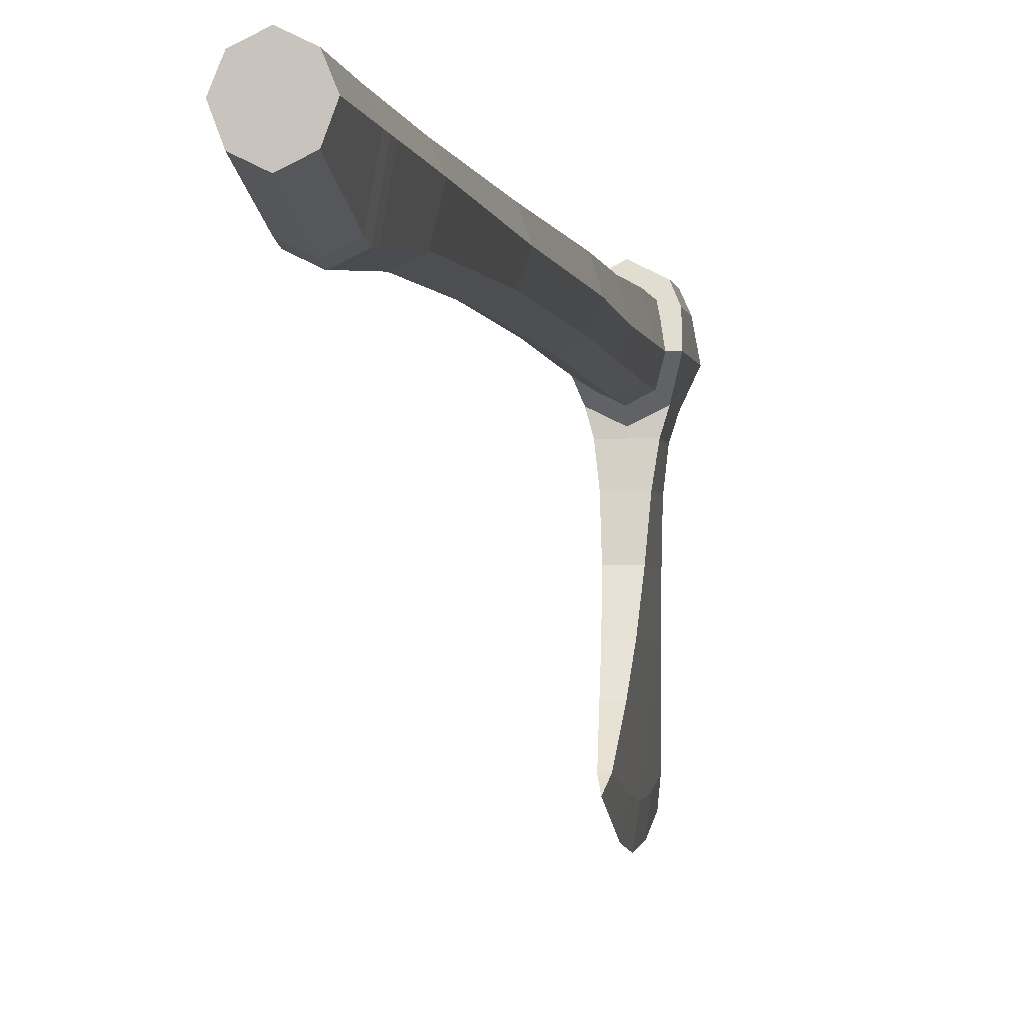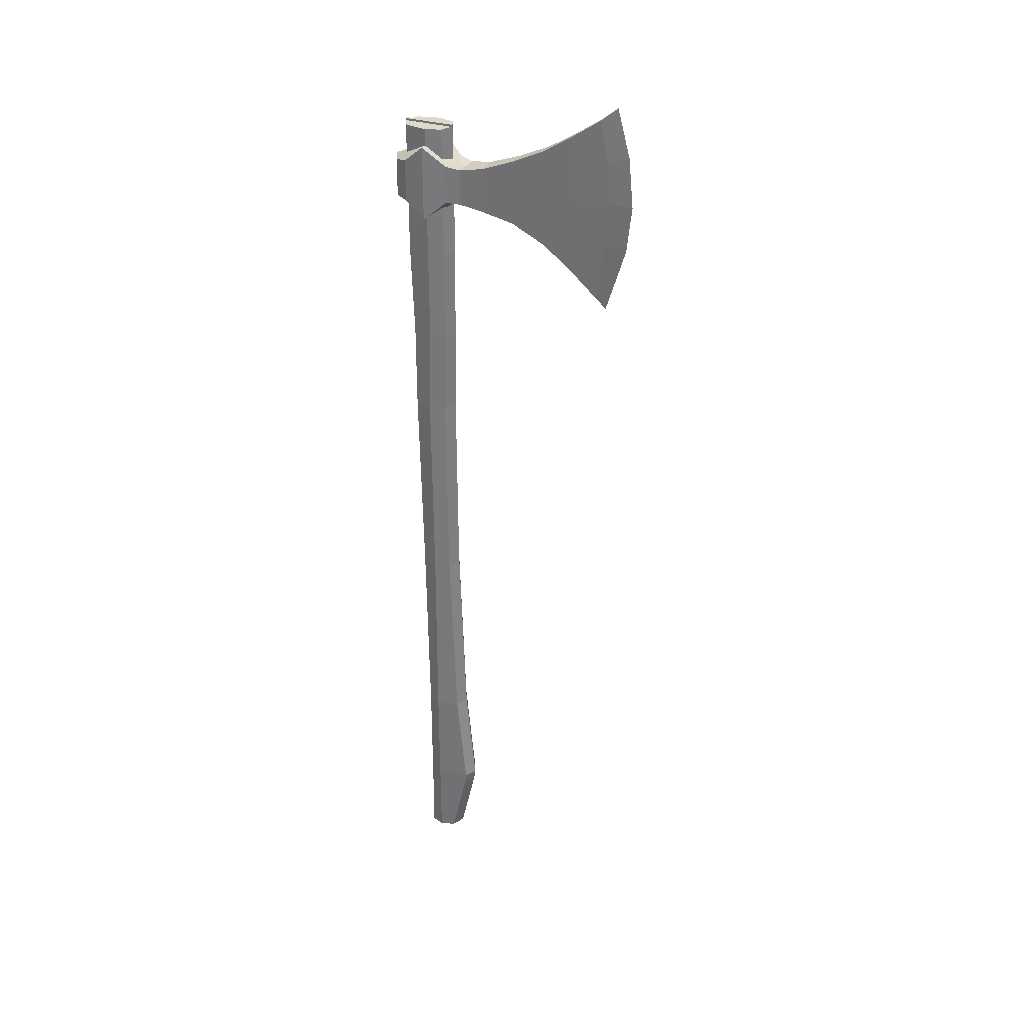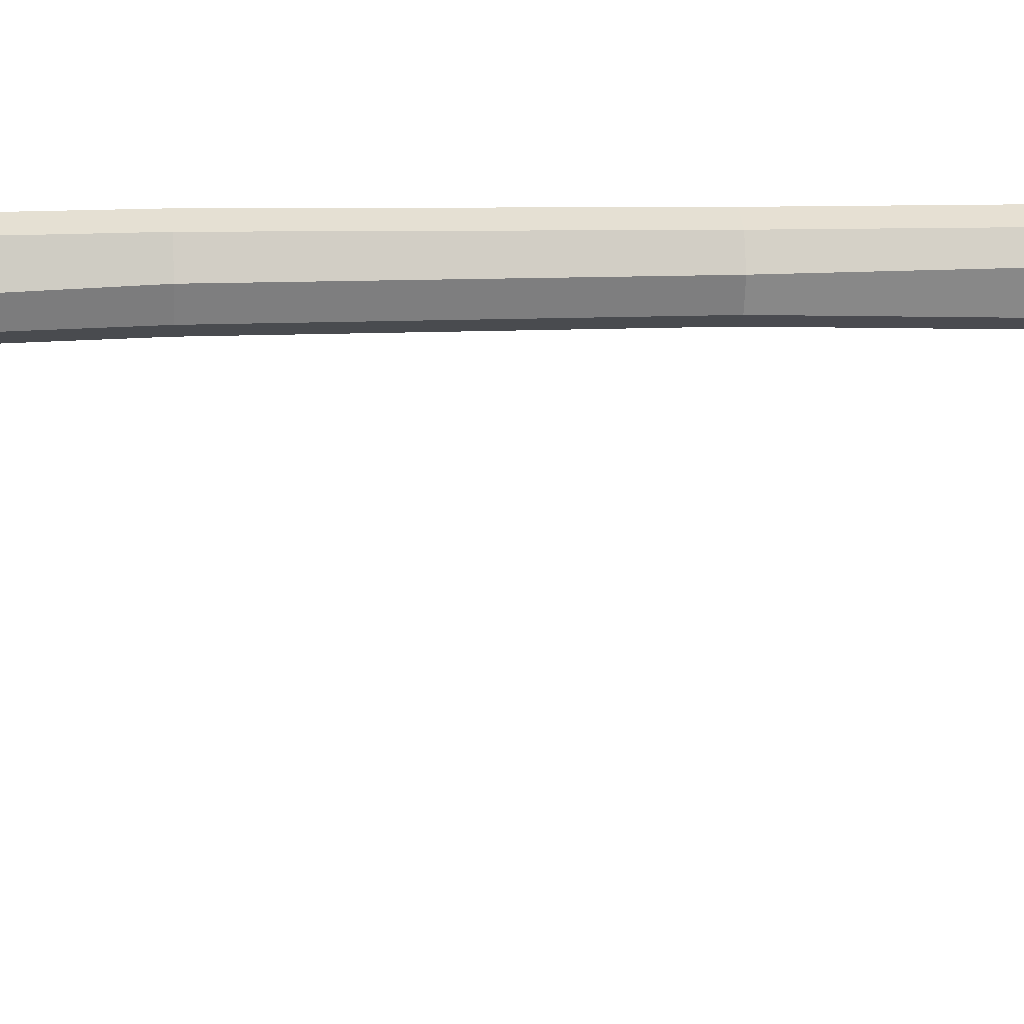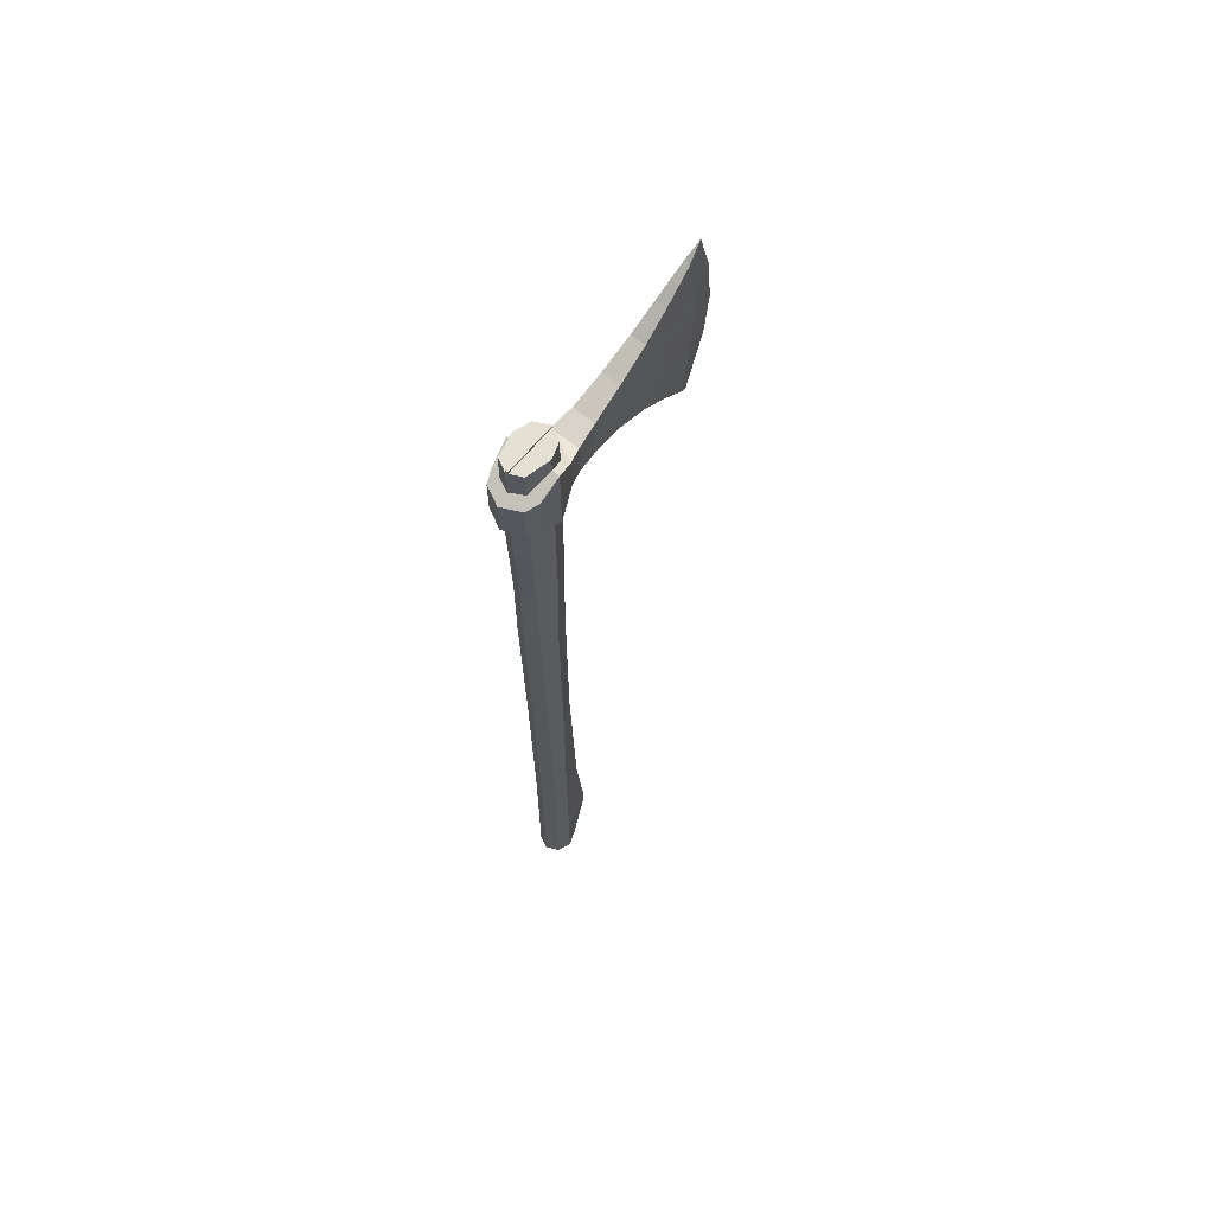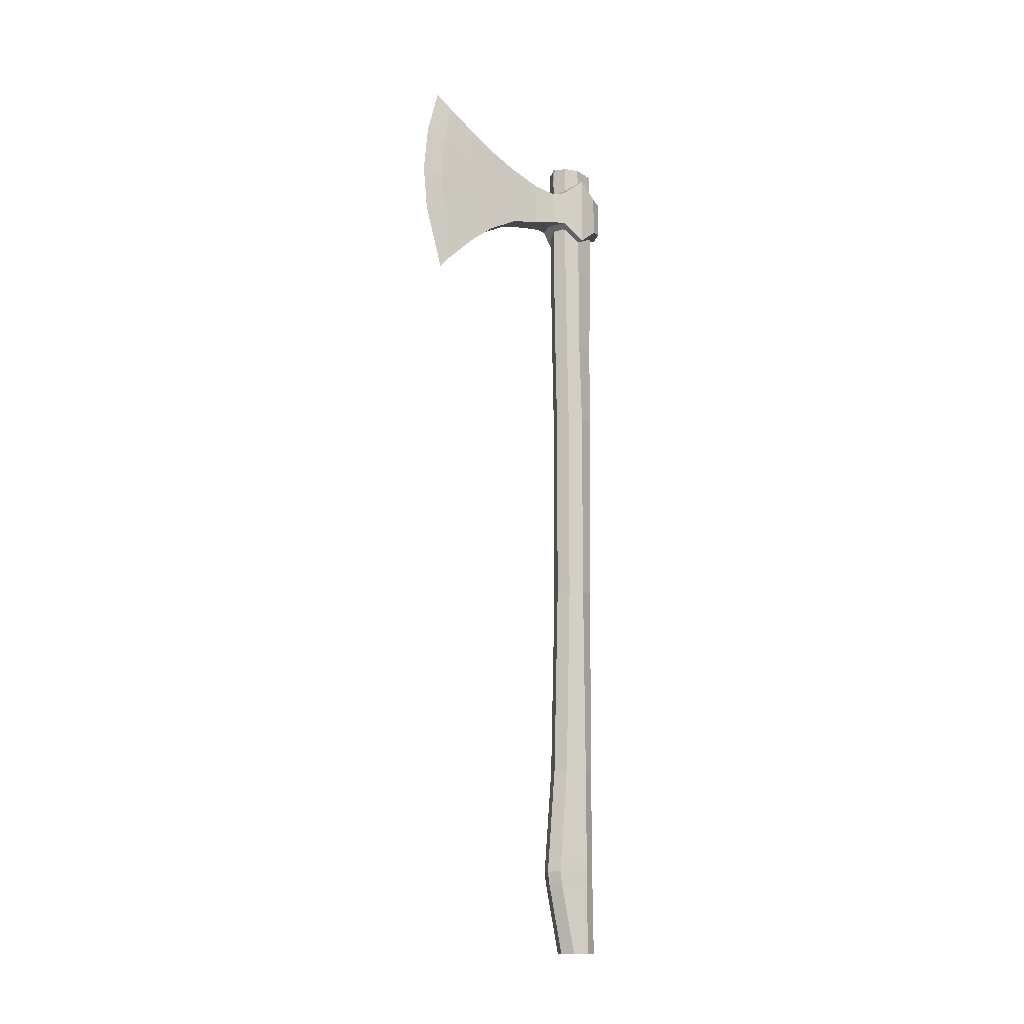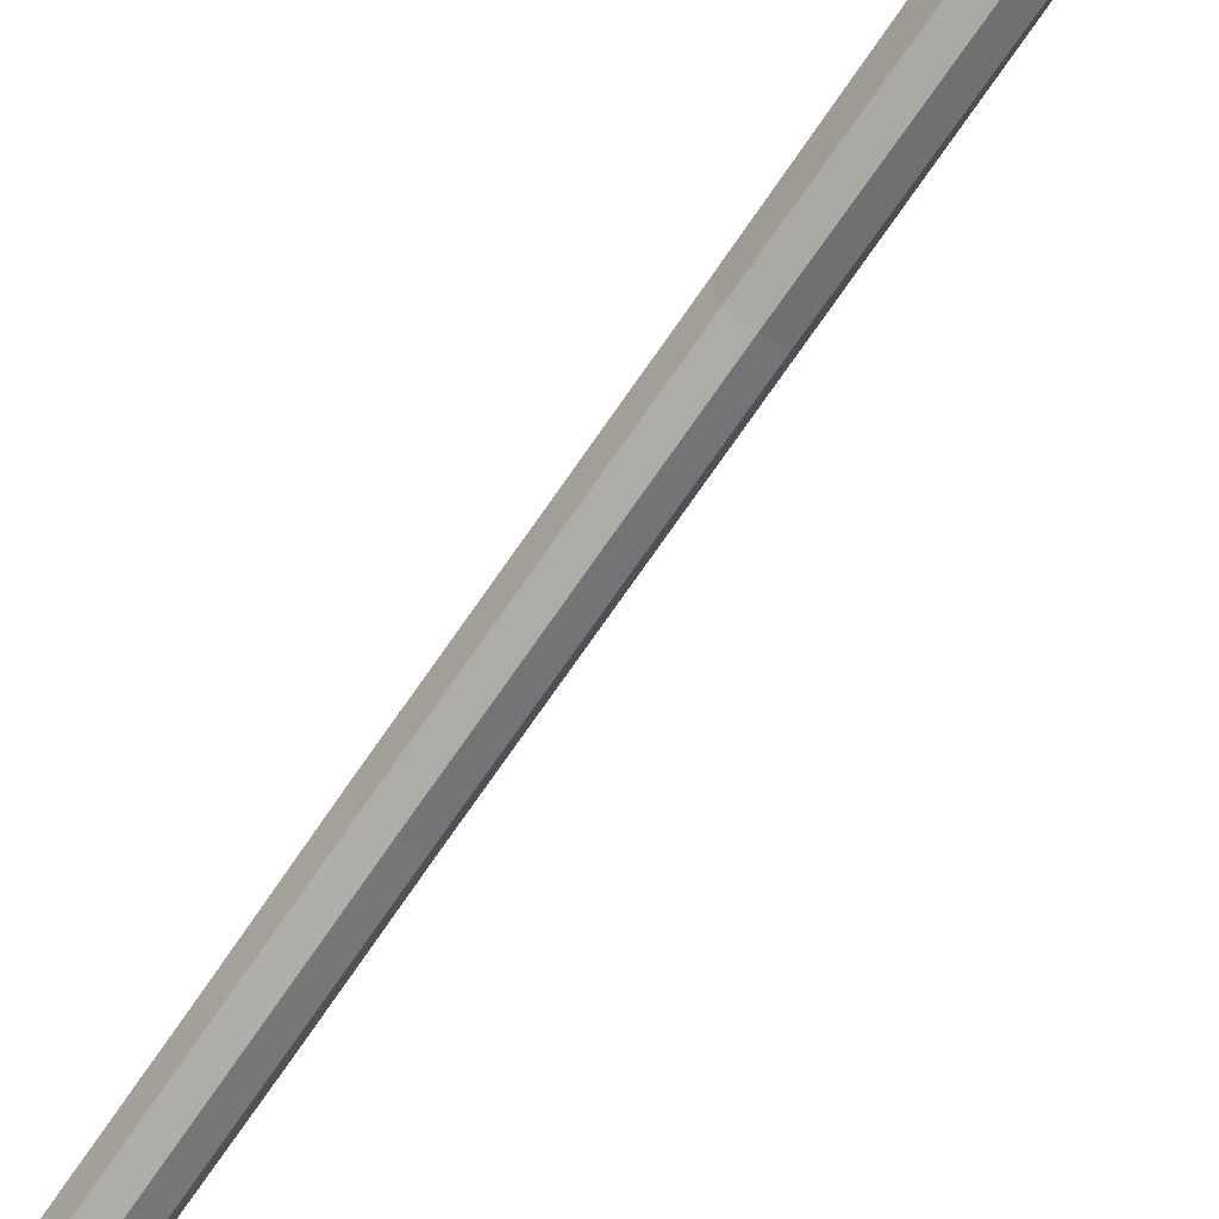
<metadata>
{"format":"obj","ext":"obj","renderer":"f3d","projection":"perspective","resolution":1024,"background":"white","views":[{"elev":-3.0,"azim":7.9,"up":"+Z"},{"elev":31.8,"azim":113.7,"up":"+Y"},{"elev":11.5,"azim":-97.4,"up":"+Z"},{"elev":65.7,"azim":39.4,"up":"+Y"},{"elev":-14.9,"azim":-129.2,"up":"+Y"},{"elev":-70.7,"azim":-34.2,"up":"+Z"}]}
</metadata>
<code>
o BattleAxe_Cylinder.034
v 0 -0.9858 -0.04592
v 0.004001 1.312 -0.05355
v 0.03317 -0.9857 -0.02966
v 0.03317 1.307 -0.03925
v 0.0469 -0.9857 0.007233
v 0.0469 1.307 0
v 0.03317 -0.9857 0.04086
v 0.03317 1.307 0.05894
v -0 -0.9857 0.05712
v -0.004001 1.312 -0.05355
v -0.03317 -0.9857 0.04086
v -0.03317 1.307 0.05894
v -0.0469 -0.9857 0.007233
v -0.0469 1.307 -0
v -0.03317 -0.9857 -0.02966
v -0.03317 1.307 -0.03925
v 0 0.5215 -0.04838
v 0.03317 0.5215 -0.03213
v 0.0469 0.5215 0.007127
v 0.03317 0.5215 0.05163
v -0 0.5215 0.06789
v -0.03317 0.5215 0.05163
v -0.0469 0.5215 0.007127
v -0.03317 0.5215 -0.03213
v 0.03317 -0.4958 -0.04984
v 0.0469 -0.4958 0.007166
v 0.03317 -0.4957 0.03859
v -0 -0.4957 0.05485
v -0.03317 -0.4957 0.03859
v -0.0469 -0.4958 0.007166
v -0.03317 -0.4958 -0.04984
v 0 -0.4958 -0.0661
v -0 0.0067 -0.05016
v 0.03281 0.00671 -0.03407
v 0.0464 0.006732 0.004759
v 0.03281 0.006754 0.04359
v -0 0.006764 0.05967
v -0.03281 0.006754 0.04359
v -0.0464 0.006732 0.004759
v -0.03281 0.00671 -0.03407
v 0 0.7439 -0.05248
v 0.03317 0.7439 -0.03623
v 0.0469 0.7439 0
v 0.03317 0.7439 0.05107
v -0 0.7439 0.06732
v -0.03317 0.7439 0.05107
v -0.0469 0.7439 -0
v -0.03317 0.7439 -0.03623
v 0 0.9719 -0.05551
v 0.03317 0.9719 -0.03925
v 0.0469 0.9719 0
v 0.03317 0.9719 0.05894
v -0 0.9719 0.0752
v -0.03317 0.9719 0.05894
v -0.0469 0.9719 -0
v -0.03317 0.9719 -0.03925
v 0.03317 -0.7703 -0.07575
v 0.0469 -0.7703 0.007203
v 0.03317 -0.7703 0.03889
v -0 -0.7703 0.05515
v -0.03317 -0.7703 0.03889
v -0.0469 -0.7703 0.007203
v -0.03317 -0.7703 -0.07575
v 0 -0.7704 -0.09201
v 0 -0.735 -0.08827
v 0.03317 -0.735 -0.07201
v 0.0469 -0.735 0.007199
v 0.03317 -0.735 0.03889
v -0 -0.7349 0.05515
v -0.03317 -0.735 0.03889
v -0.0469 -0.735 0.007199
v -0.03317 -0.735 -0.07201
v 0.03317 -0.803 -0.07069
v 0.0469 -0.8029 0.007208
v 0.03317 -0.8029 0.0389
v -0 -0.8029 0.05516
v -0.03317 -0.8029 0.0389
v -0.0469 -0.8029 0.007208
v -0.03317 -0.803 -0.07069
v 0 -0.803 -0.08695
v -0.004001 1.307 -0.05355
v 0.004001 1.307 -0.05355
v 0 1.275 -0.05551
v 0.004001 1.307 0.07324
v -0.004001 1.307 0.07324
v -0 1.275 0.0752
v 0.004001 1.312 0.07324
v -0.004001 1.312 0.07324
v 0 1.209 -0.07737
v 0 1.118 -0.07737
v 0.04622 1.217 -0.05471
v 0.04622 1.121 -0.05471
v 0.06537 1.265 -0
v 0.06537 1.074 -0
v 0.04623 1.217 0.08215
v 0.04623 1.121 0.08215
v -0 1.217 0.1048
v -0 1.121 0.1048
v -0.04623 1.217 0.08215
v -0.04623 1.121 0.08215
v -0.06537 1.265 -0
v -0.06537 1.074 -0
v -0.04622 1.217 -0.05471
v -0.04622 1.121 -0.05471
v -0.04623 1.169 0.08215
v 0.06537 1.169 -0
v 0.04622 1.169 -0.05471
v 0.04623 1.169 0.08215
v -0.06537 1.169 -0
v -0.04622 1.169 -0.05471
v -0 1.169 0.1048
v 0.04622 1.193 -0.05471
v 0.06537 1.202 -0
v 0.04623 1.193 0.08215
v -0.04623 1.193 0.08215
v -0.06537 1.202 -0
v -0.04622 1.193 -0.05471
v -0 1.193 0.1048
v -0.04622 1.145 -0.05471
v -0.06537 1.137 -0
v -0.04623 1.145 0.08215
v -0 1.145 0.1048
v 0.04623 1.145 0.08215
v 0.06537 1.137 -0
v 0.04622 1.145 -0.05471
v -0 1.209 -0.09041
v 0.0358 1.209 -0.09041
v 0.0358 1.118 -0.09041
v -0 1.118 -0.09041
v -0.0358 1.209 -0.09041
v -0.0358 1.118 -0.09041
v -0 1.412 -0.4939
v 0.0358 1.169 -0.09041
v -0 0.8859 -0.4771
v -0.0358 1.169 -0.09041
v 0.02811 1.219 -0.1477
v 0.02811 1.105 -0.1477
v -0.02811 1.105 -0.1477
v -0.02811 1.219 -0.1477
v -0 1.219 -0.1477
v -0 1.105 -0.1477
v 0.0231 1.248 -0.229
v -0.0231 1.084 -0.229
v -0 1.084 -0.229
v 0.0231 1.084 -0.229
v -0.0231 1.248 -0.229
v -0 1.248 -0.229
v 0.0187 1.286 -0.3095
v -0.0187 1.041 -0.3095
v -0 1.041 -0.3095
v 0.0187 1.041 -0.3095
v -0.0187 1.286 -0.3095
v -0 1.286 -0.3095
v 0.01421 1.327 -0.3779
v -0.01421 0.9863 -0.3779
v -0 0.9863 -0.3779
v 0.01421 0.9863 -0.3779
v -0.01421 1.327 -0.3779
v -0 1.327 -0.3779
v 0.007635 1.379 -0.453
v -0.007635 0.9136 -0.453
v -0 0.9136 -0.453
v 0.007635 0.9136 -0.453
v -0.007635 1.379 -0.453
v -0 1.379 -0.453
v 0.02811 1.17 -0.1477
v -0.02811 1.17 -0.1477
v 0.0231 1.171 -0.229
v -0.0231 1.171 -0.229
v 0.0187 1.171 -0.3095
v -0.0187 1.171 -0.3095
v 0.01421 1.171 -0.3779
v -0.01421 1.171 -0.3779
v 0.007635 1.171 -0.4821
v -0.007635 1.171 -0.4821
v -0 1.167 -0.5389
v 0.0187 1.226 -0.3095
v 0.02811 1.194 -0.1477
v 0.0231 1.209 -0.229
v 0.0358 1.189 -0.09041
v -0.0358 1.189 -0.09041
v -0.02811 1.194 -0.1477
v -0.0231 1.209 -0.229
v -0.0187 1.226 -0.3095
v -0.01421 1.248 -0.3779
v -0.007635 1.275 -0.4738
v 0.01421 1.248 -0.3779
v 0.007635 1.275 -0.4738
v -0 1.291 -0.5266
v -0.0358 1.149 -0.09041
v 0.0358 1.149 -0.09041
v -0.02811 1.146 -0.1477
v -0.0231 1.132 -0.229
v 0.02811 1.146 -0.1477
v 0.0231 1.132 -0.229
v 0.0187 1.115 -0.3095
v 0.01421 1.093 -0.3779
v 0.007635 1.066 -0.4738
v -0 1.05 -0.5266
v -0.0187 1.115 -0.3095
v -0.01421 1.093 -0.3779
v -0.007635 1.066 -0.4738
v -0.05963 1.223 0.05166
v -0.05963 1.115 0.05166
v -0.05963 1.169 0.05166
v -0.05963 1.196 0.05166
v -0.05963 1.142 0.05166
v 0.05963 1.223 0.05166
v 0.05963 1.116 0.05166
v 0.05963 1.169 0.05166
v 0.05963 1.196 0.05166
v 0.05963 1.143 0.05166
v 0.03153 1.096 -0.04006
v 0.03317 1.097 -0.03925
v 0.03384 1.095 -0.03731
v -0.03317 1.116 0.05894
v -0.03486 1.115 0.05166
v 0.03486 1.116 0.05166
v 0.03317 1.117 0.05894
v -0 1.118 0.0752
v 0.03317 1.231 -0.03925
v 0.0469 1.265 -0
v 0.0469 1.074 -0
v -0.0469 1.074 -0
v 0.0469 1.074 -0
v 0.0469 1.265 -0
v -0.0469 1.074 -0
v -0.03153 1.096 -0.04006
v 0.03486 1.223 0.05166
v -0.03385 1.095 -0.03731
v 0.03317 1.222 0.05894
v 0 1.105 -0.05551
v -0.03317 1.222 0.05894
v -0.03317 1.097 -0.03925
v -0 1.22 0.0752
v -0.03486 1.223 0.05166
v 0.001639 1.217 -0.05471
v 0 1.217 -0.05551
v -0.0469 1.265 -0
v -0.0469 1.265 -0
v -0.03317 1.231 -0.03925
v -0.001639 1.217 -0.05471
f 85 81 16 14 12
f 50 4 6 51
f 51 6 8 52
f 53 86 85 12 54
f 49 83 82 4 50
f 54 12 14 55
f 55 14 16 56
f 1 3 5 7 9 11 13 15
f 52 8 84 86 53
f 40 24 17 33
f 39 23 24 40
f 38 22 23 39
f 37 21 22 38
f 36 20 21 37
f 35 19 20 36
f 34 18 19 35
f 33 17 18 34
f 65 32 25 66
f 66 25 26 67
f 67 26 27 68
f 68 27 28 69
f 69 28 29 70
f 70 29 30 71
f 71 30 31 72
f 72 31 32 65
f 32 33 34 25
f 25 34 35 26
f 26 35 36 27
f 27 36 37 28
f 28 37 38 29
f 29 38 39 30
f 30 39 40 31
f 31 40 33 32
f 24 48 41 17
f 23 47 48 24
f 22 46 47 23
f 21 45 46 22
f 20 44 45 21
f 19 43 44 20
f 18 42 43 19
f 17 41 42 18
f 48 56 49 41
f 47 55 56 48
f 46 54 55 47
f 45 53 54 46
f 44 52 53 45
f 43 51 52 44
f 42 50 51 43
f 41 49 50 42
f 79 63 64 80
f 78 62 63 79
f 77 61 62 78
f 76 60 61 77
f 75 59 60 76
f 74 58 59 75
f 73 57 58 74
f 80 64 57 73
f 63 72 65 64
f 62 71 72 63
f 61 70 71 62
f 60 69 70 61
f 59 68 69 60
f 58 67 68 59
f 57 66 67 58
f 64 65 66 57
f 1 80 73 3
f 3 73 74 5
f 5 74 75 7
f 7 75 76 9
f 9 76 77 11
f 11 77 78 13
f 13 78 79 15
f 15 79 80 1
f 56 16 81 83 49
f 81 82 83
f 84 85 86
f 4 82 84 8 6
f 10 88 87 2
f 82 81 10 2
f 81 85 88 10
f 85 84 87 88
f 84 82 2 87
f 125 124 94 92
f 212 123 96 209
f 207 120 102 204
f 219 220 216 217 224 225 218
f 224 217 216 220 219 218 225 94 209 96 98 100 204 102
f 213 214 215 223 225 224 227 230 234 228 232
f 223 215 214 213 232 228 234 230 227 224 102 104 90 92 94 225
f 120 119 104 102
f 235 231 229 226 239 236 233
f 226 229 231 235 233 236 239 101 203 99 97 95 208 93
f 240 241 242 238 237 221 222 226 93 91 89 103 101 239
f 238 242 241 240 239 226 222 221 237
f 122 121 100 98
f 114 95 97 118
f 123 108 111 122
f 118 115 105 111
f 116 117 110 109
f 206 116 109 205
f 211 114 108 210
f 112 113 106 107
f 91 93 113 112
f 208 95 114 211
f 203 101 116 206
f 101 103 117 116
f 97 99 115 118
f 108 114 118 111
f 96 123 122 98
f 111 105 121 122
f 109 110 119 120
f 205 109 120 207
f 210 108 123 212
f 107 106 124 125
f 112 180 127 91
f 91 127 126 89
f 197 198 174 172
f 89 126 130 103
f 119 190 131 104
f 90 129 128 92
f 104 131 129 90
f 165 132 164
f 160 132 165
f 161 134 162
f 162 134 163
f 129 141 137 128
f 131 138 141 129
f 127 136 140 126
f 126 140 139 130
f 180 178 136 127
f 190 192 138 131
f 141 144 145 137
f 138 143 144 141
f 136 142 147 140
f 140 147 146 139
f 178 179 142 136
f 192 193 143 138
f 144 150 151 145
f 143 149 150 144
f 142 148 153 147
f 147 153 152 146
f 179 177 148 142
f 193 200 149 143
f 150 156 157 151
f 149 155 156 150
f 148 154 159 153
f 153 159 158 152
f 177 187 154 148
f 200 201 155 149
f 156 162 163 157
f 155 161 162 156
f 154 160 165 159
f 159 165 164 158
f 187 188 160 154
f 201 202 161 155
f 185 186 175 173
f 184 185 173 171
f 196 197 172 170
f 183 184 171 169
f 195 196 170 168
f 182 183 169 167
f 194 195 168 166
f 181 182 167 135
f 191 194 166 133
f 117 181 135 110
f 125 191 133 107
f 103 130 181 117
f 130 139 182 181
f 139 146 183 182
f 146 152 184 183
f 152 158 185 184
f 158 164 186 185
f 172 174 188 187
f 170 172 187 177
f 168 170 177 179
f 166 168 179 178
f 133 166 178 180
f 107 133 180 112
f 92 128 191 125
f 128 137 194 191
f 137 145 195 194
f 145 151 196 195
f 151 157 197 196
f 173 175 202 201
f 171 173 201 200
f 169 171 200 193
f 167 169 193 192
f 135 167 192 190
f 110 135 190 119
f 157 163 198 197
f 105 205 207 121
f 99 203 206 115
f 115 206 205 105
f 121 207 204 100
f 106 210 212 124
f 93 208 211 113
f 113 211 210 106
f 124 212 209 94
f 202 199 134 161
f 188 189 132 160
f 198 199 176 174
f 186 189 176 175
f 164 132 189 186
f 174 176 189 188
f 163 134 199 198
f 175 176 199 202

</code>
